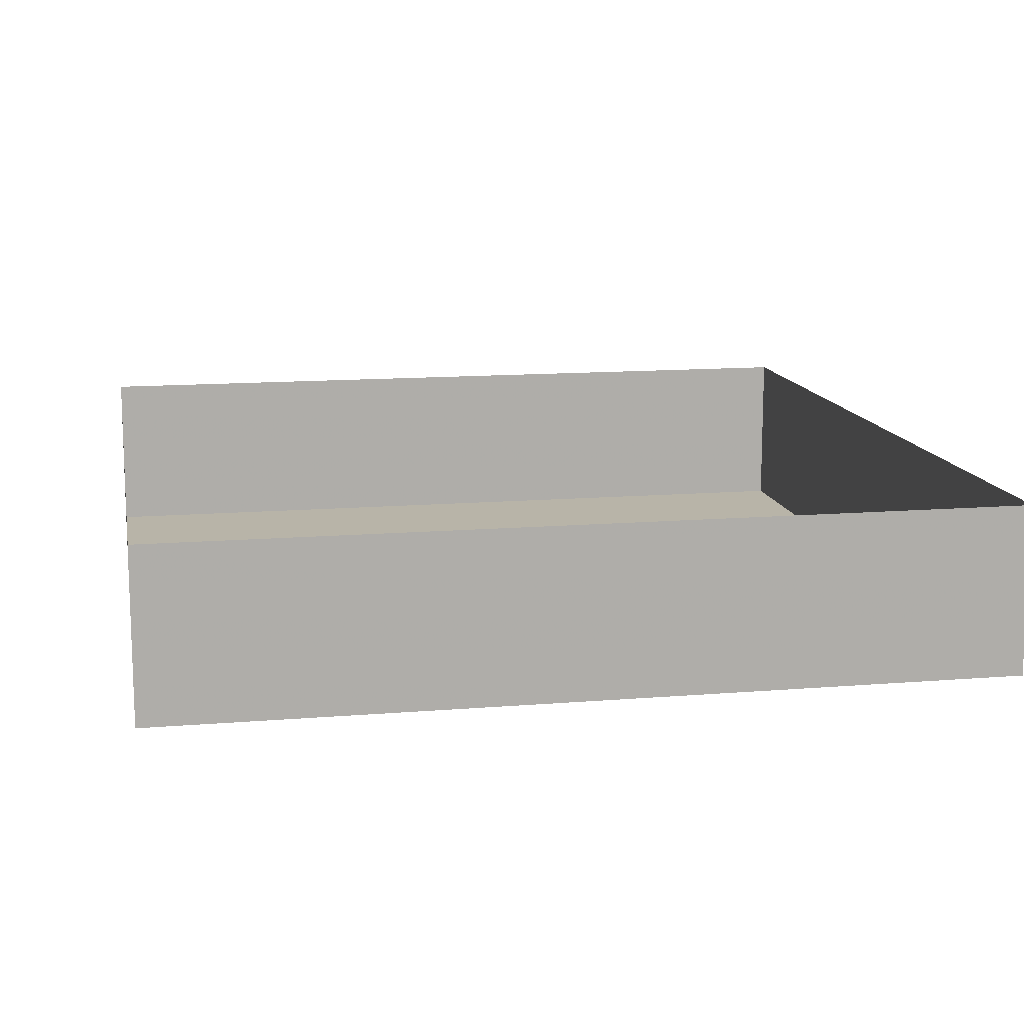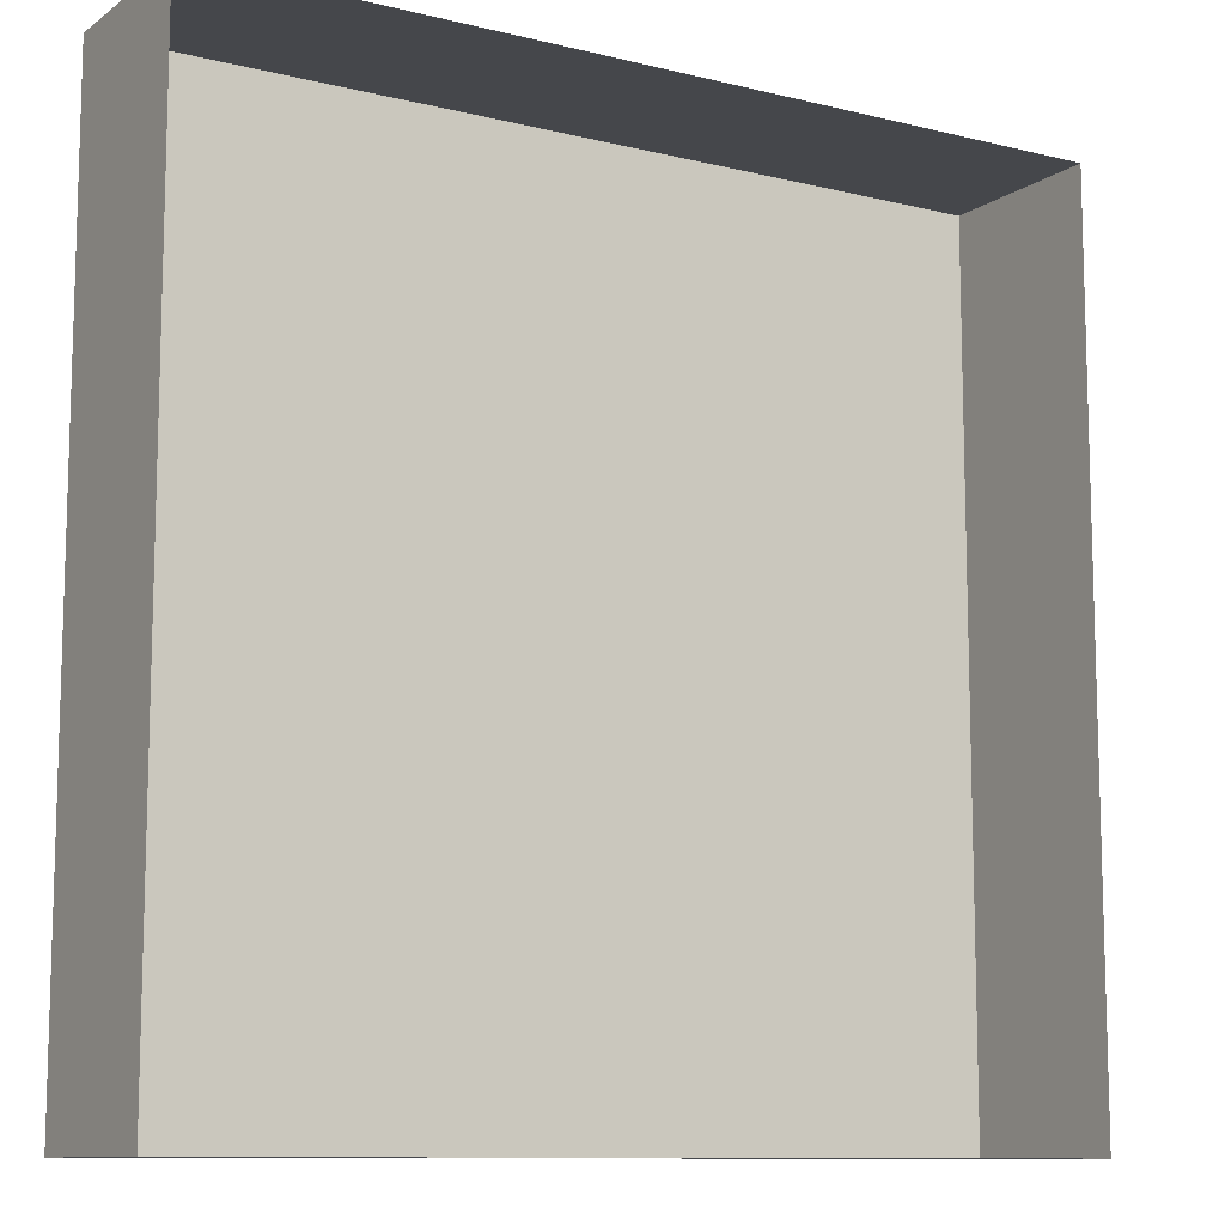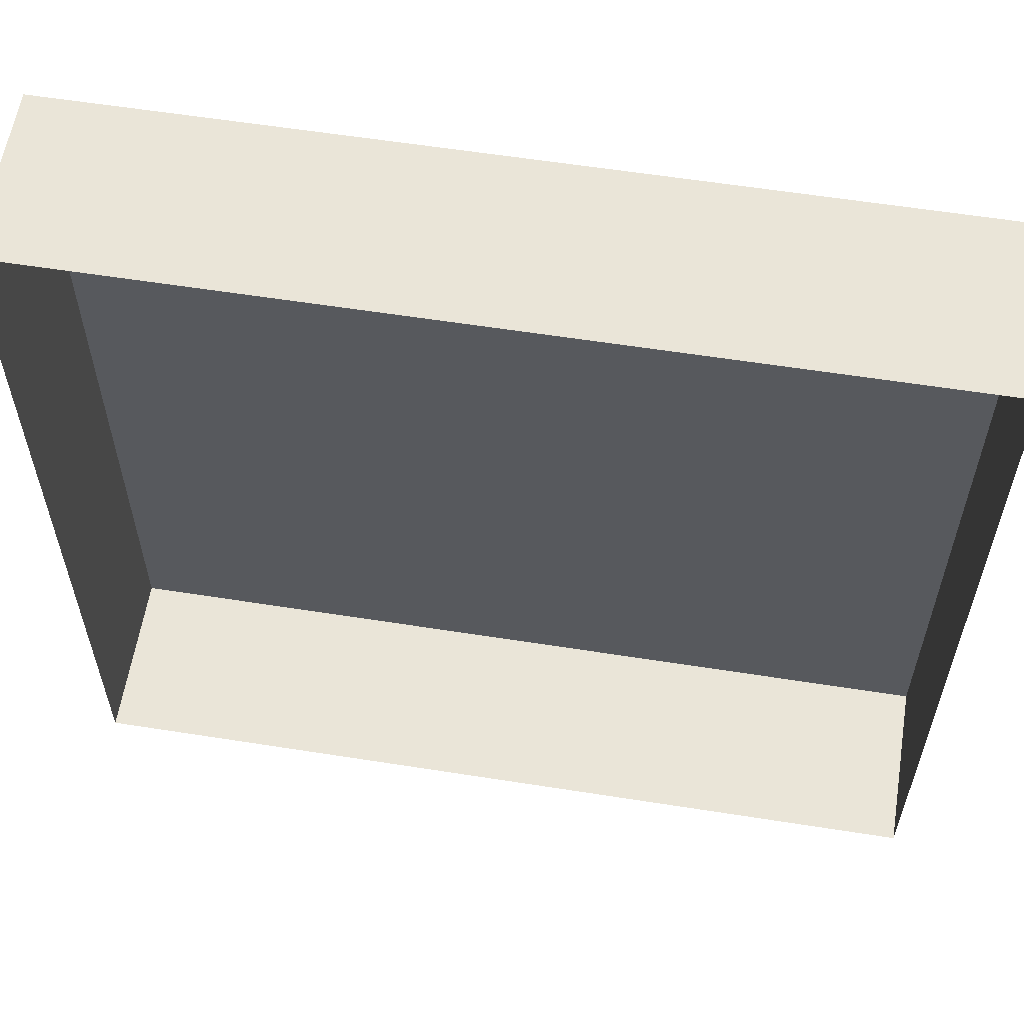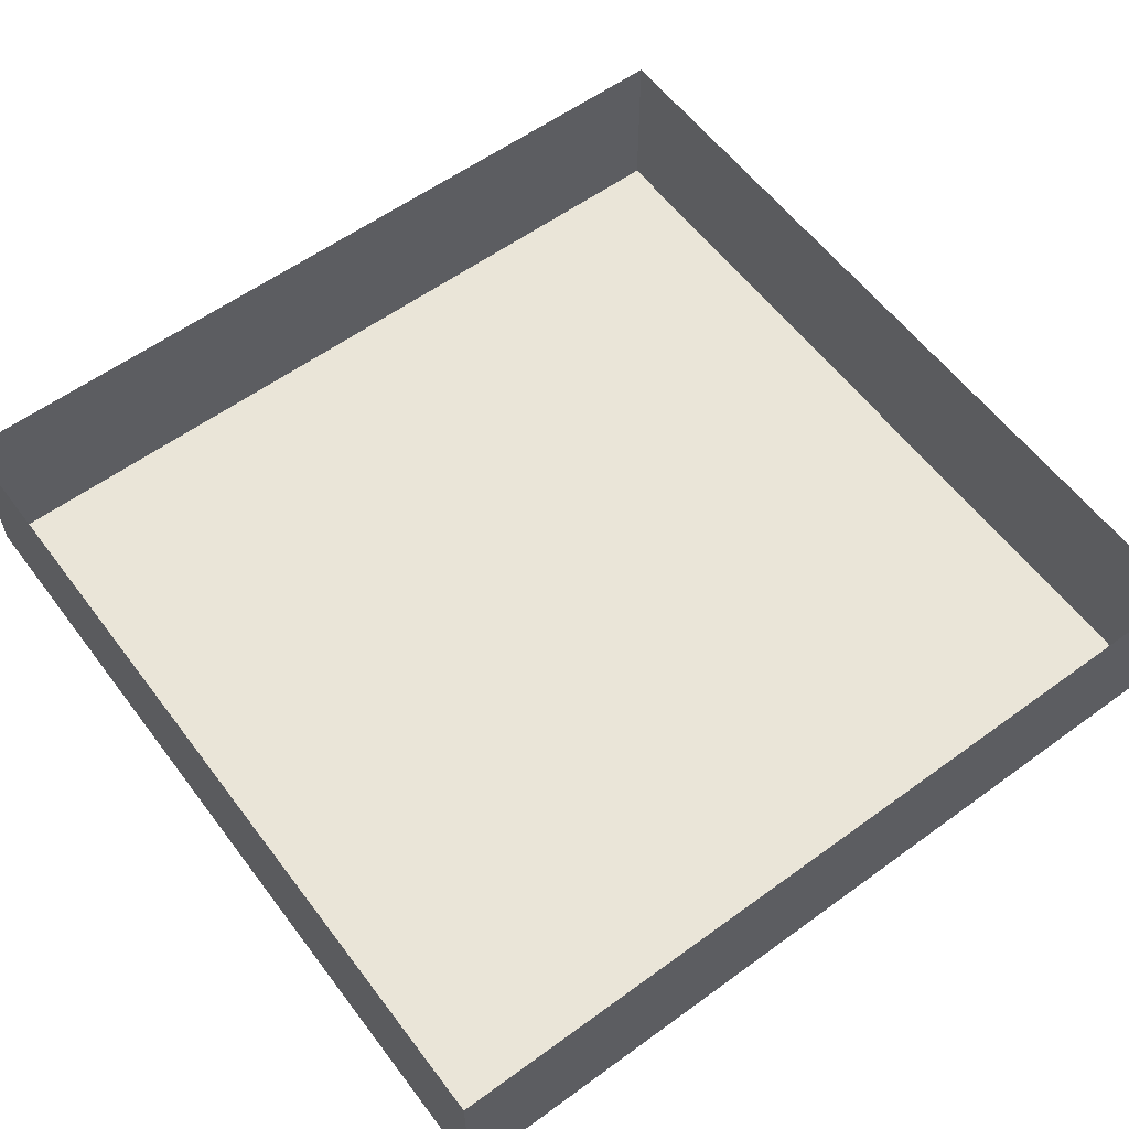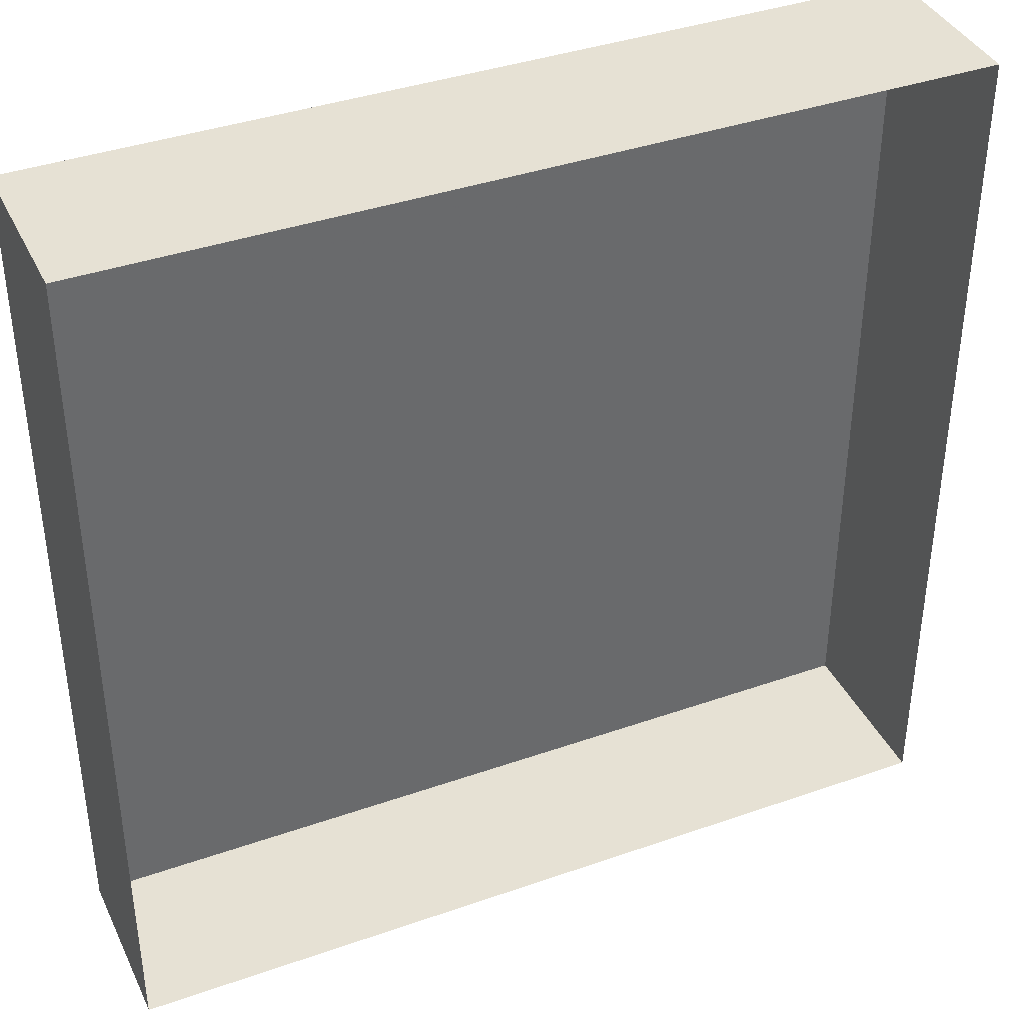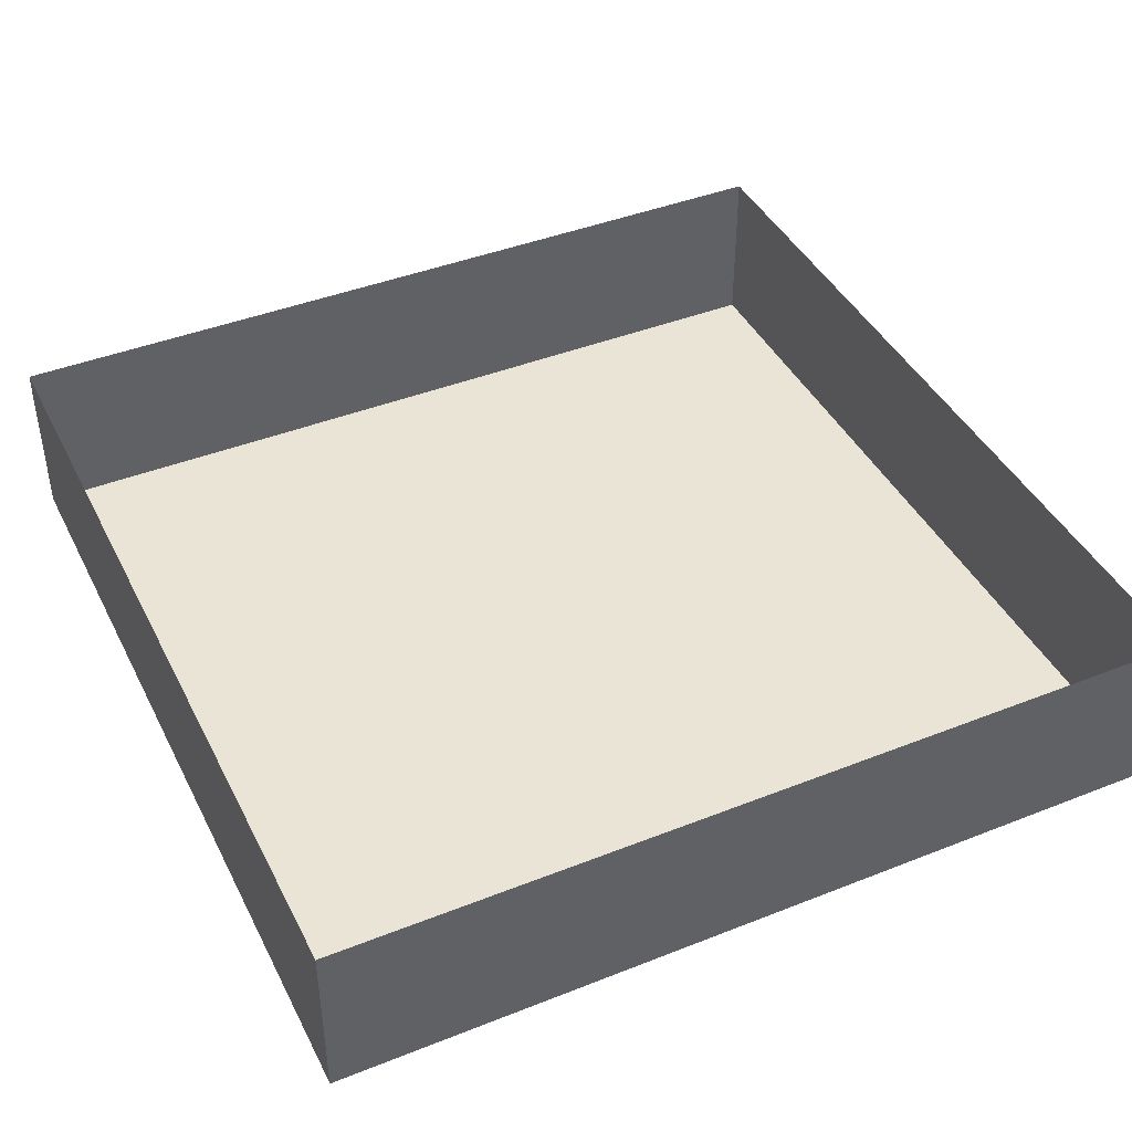
<metadata>
{"format":"obj","ext":"obj","renderer":"f3d","projection":"perspective","resolution":1024,"background":"white","views":[{"elev":13.0,"azim":169.3,"up":"+Y"},{"elev":-10.6,"azim":148.4,"up":"+Z"},{"elev":59.4,"azim":-170.8,"up":"+Z"},{"elev":58.9,"azim":53.2,"up":"+Y"},{"elev":39.0,"azim":156.3,"up":"+Z"},{"elev":42.4,"azim":-115.3,"up":"+Y"}]}
</metadata>
<code>
v 220 -60 150
v 270 -60 150
v 220 -50 150
v 270 -50 100
v 270 -50 150
v 220 -50 100
v 270 -60 100
v 220 -60 100
f 6 4 8
f 4 7 8
f 4 5 7
f 5 2 7
f 5 3 2
f 3 1 2
f 8 7 1
f 7 2 1
f 3 6 1
f 6 8 1

</code>
